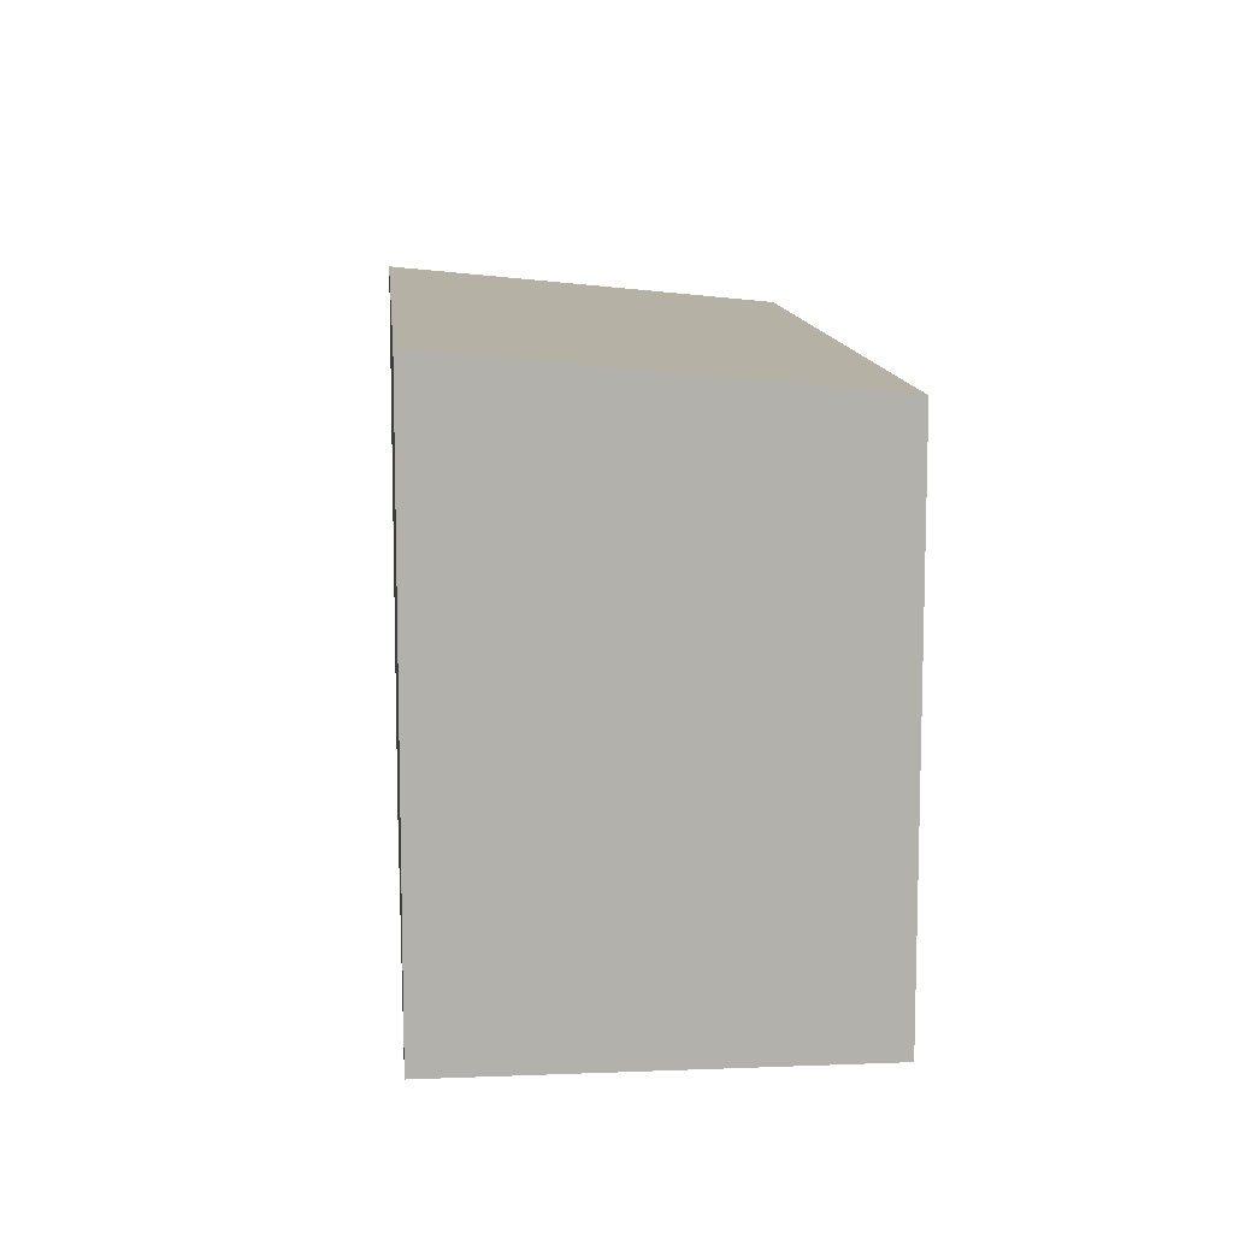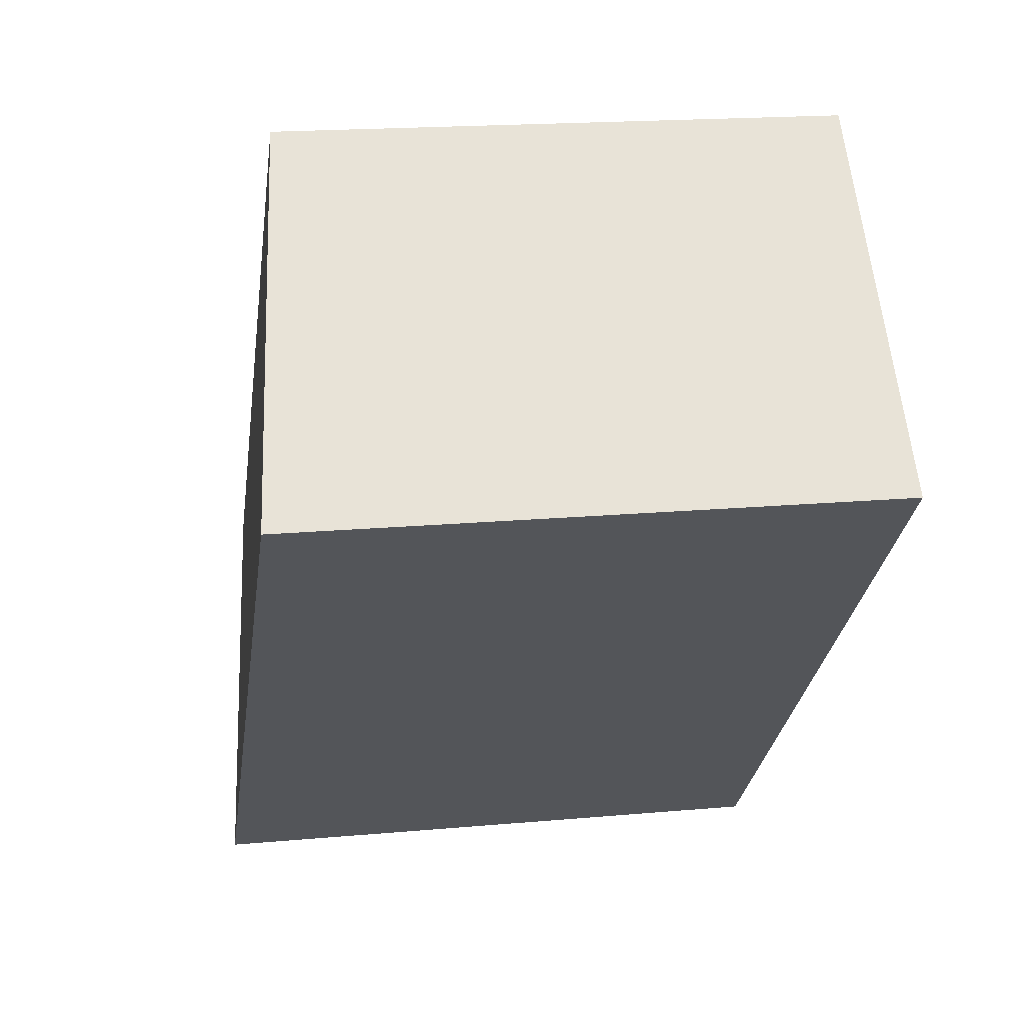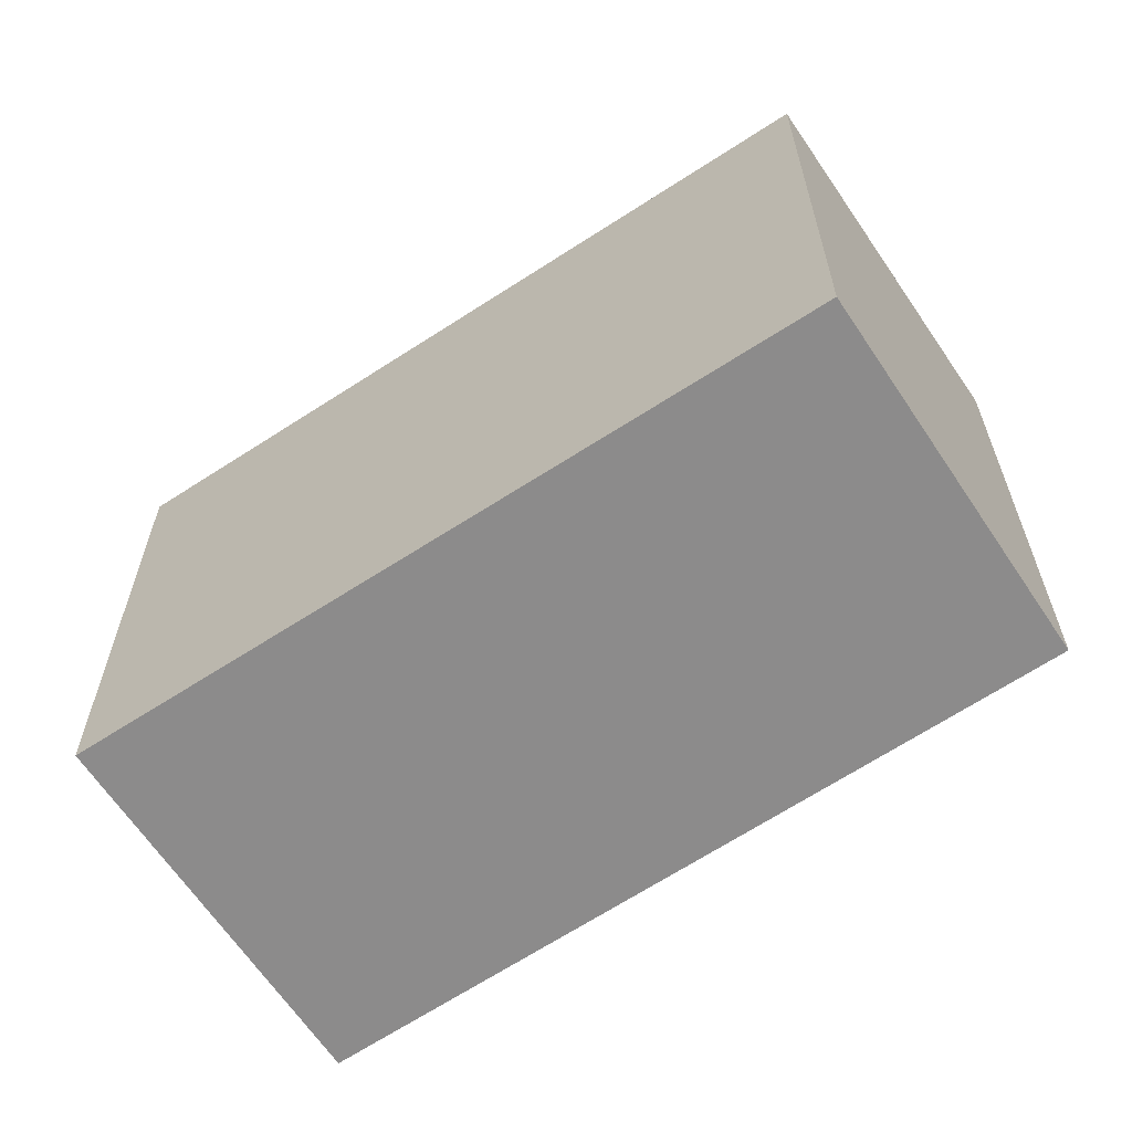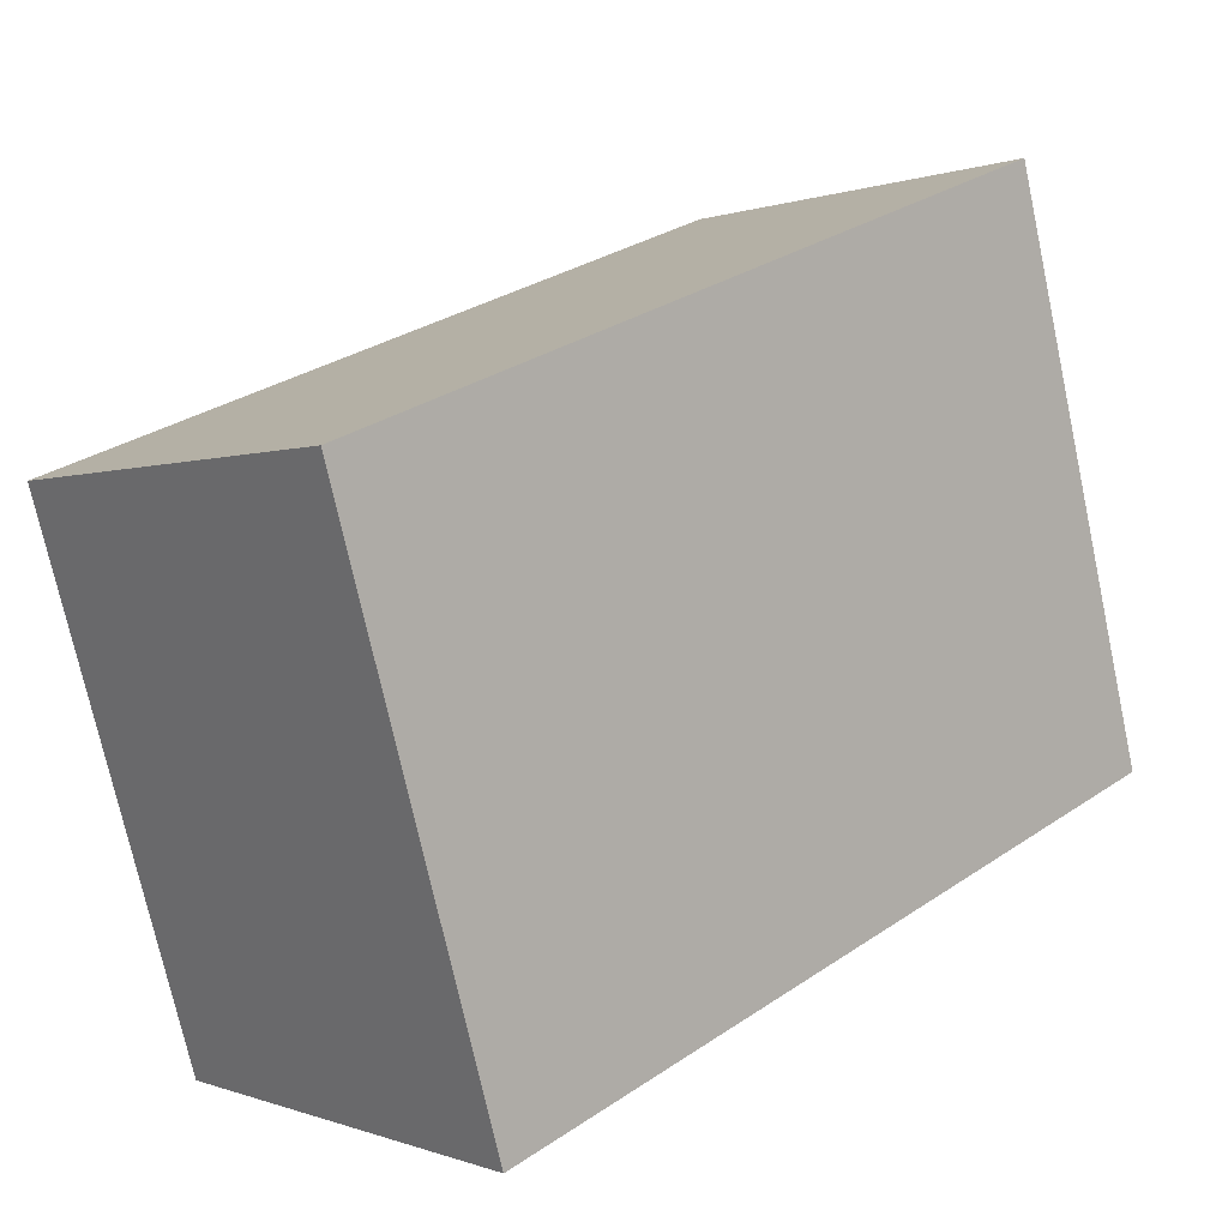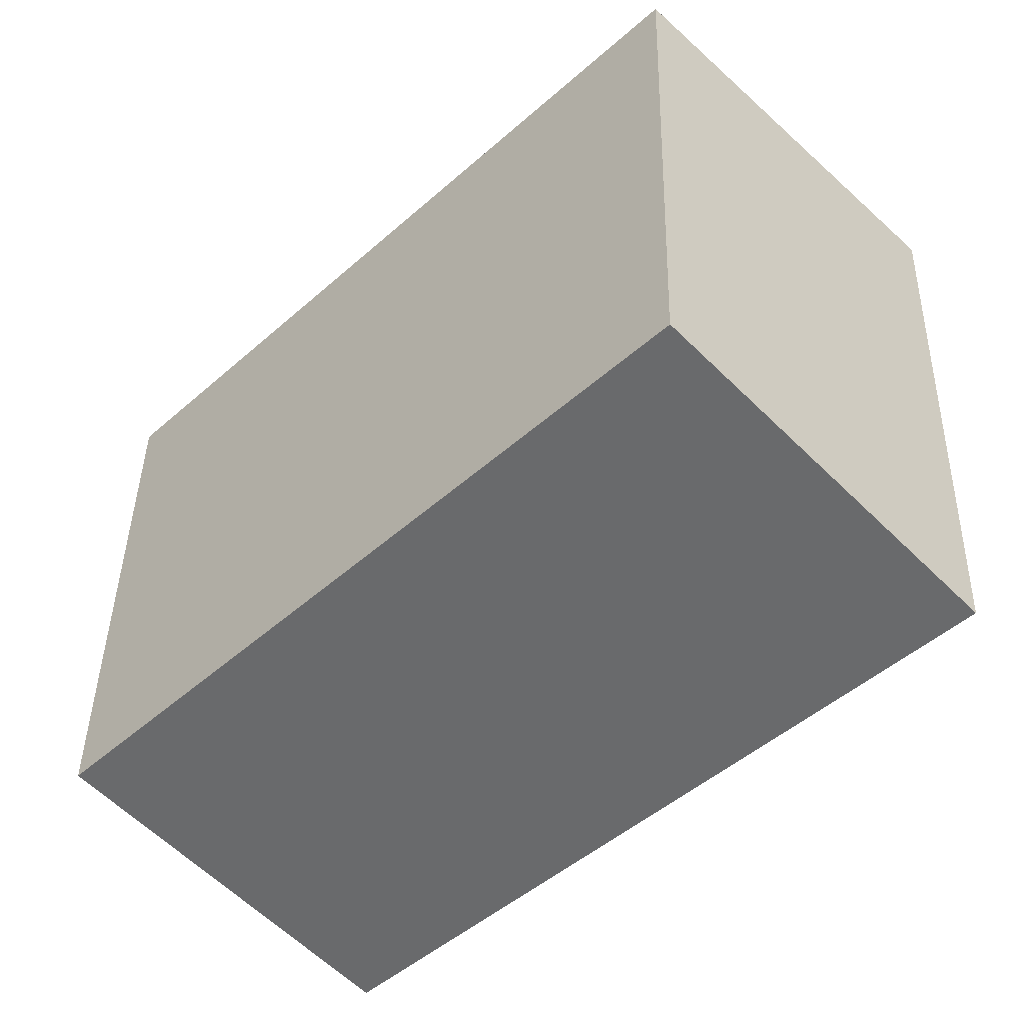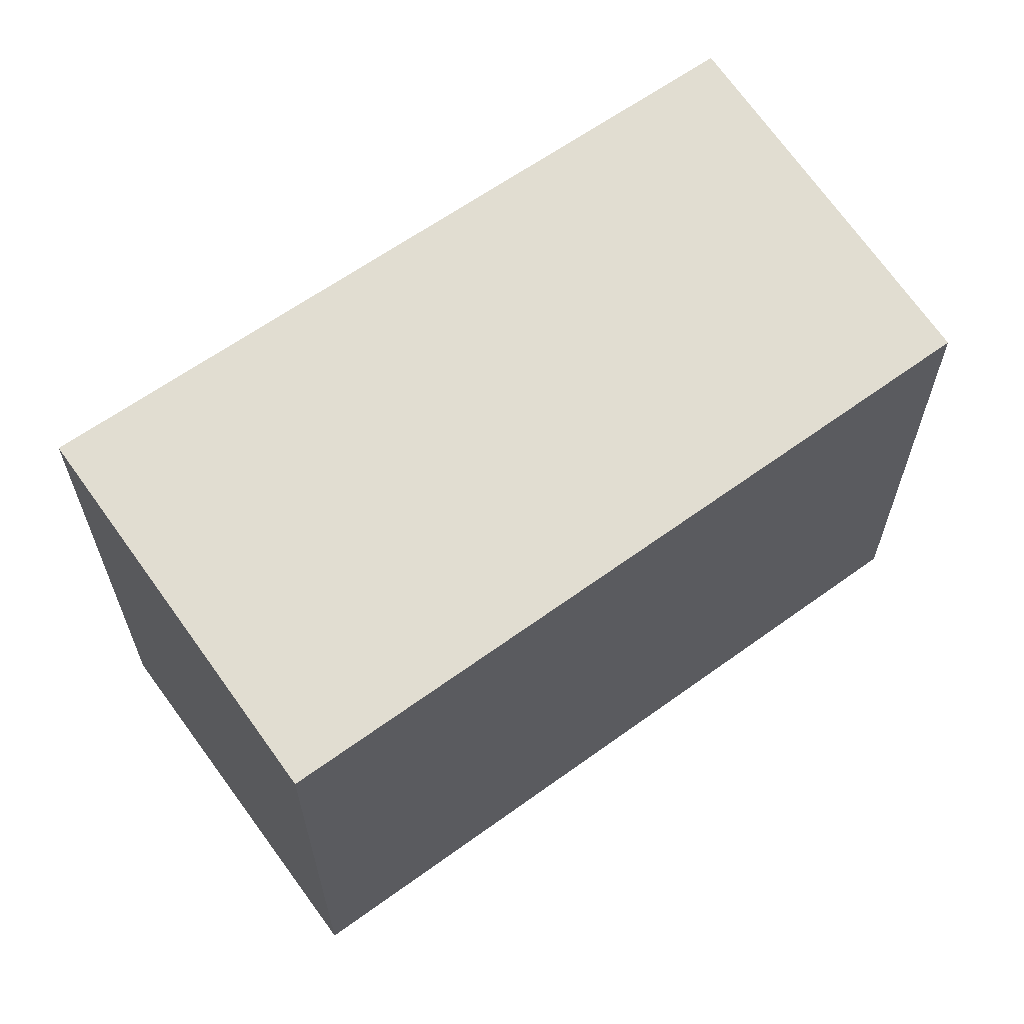
<metadata>
{"format":"obj","ext":"obj","renderer":"f3d","projection":"perspective","resolution":1024,"background":"white","views":[{"elev":11.4,"azim":-50.6,"up":"+Y"},{"elev":18.1,"azim":-100.1,"up":"+Z"},{"elev":-64.0,"azim":78.2,"up":"+Y"},{"elev":-73.2,"azim":-167.8,"up":"+Z"},{"elev":40.5,"azim":-178.8,"up":"+Z"},{"elev":64.8,"azim":8.8,"up":"+Y"}]}
</metadata>
<code>
v  4.315 4.342 -4.185
v  2.162 4.036 2.172
v  6.41 4.044 -2.057
v  0 4.342 2.659e-16
v  4.315 2.563e-16 -4.185
v  6.41 1.26e-16 -2.057
v  0 0 0
v  2.162 -1.33e-16 2.172
g defaultobject
f 1 2 3
f 2 1 4
f 3 5 1
f 5 3 6
f 5 4 1
f 4 5 7
f 7 2 4
f 2 7 8
f 2 6 3
f 6 2 8
f 6 7 5
f 7 6 8

</code>
